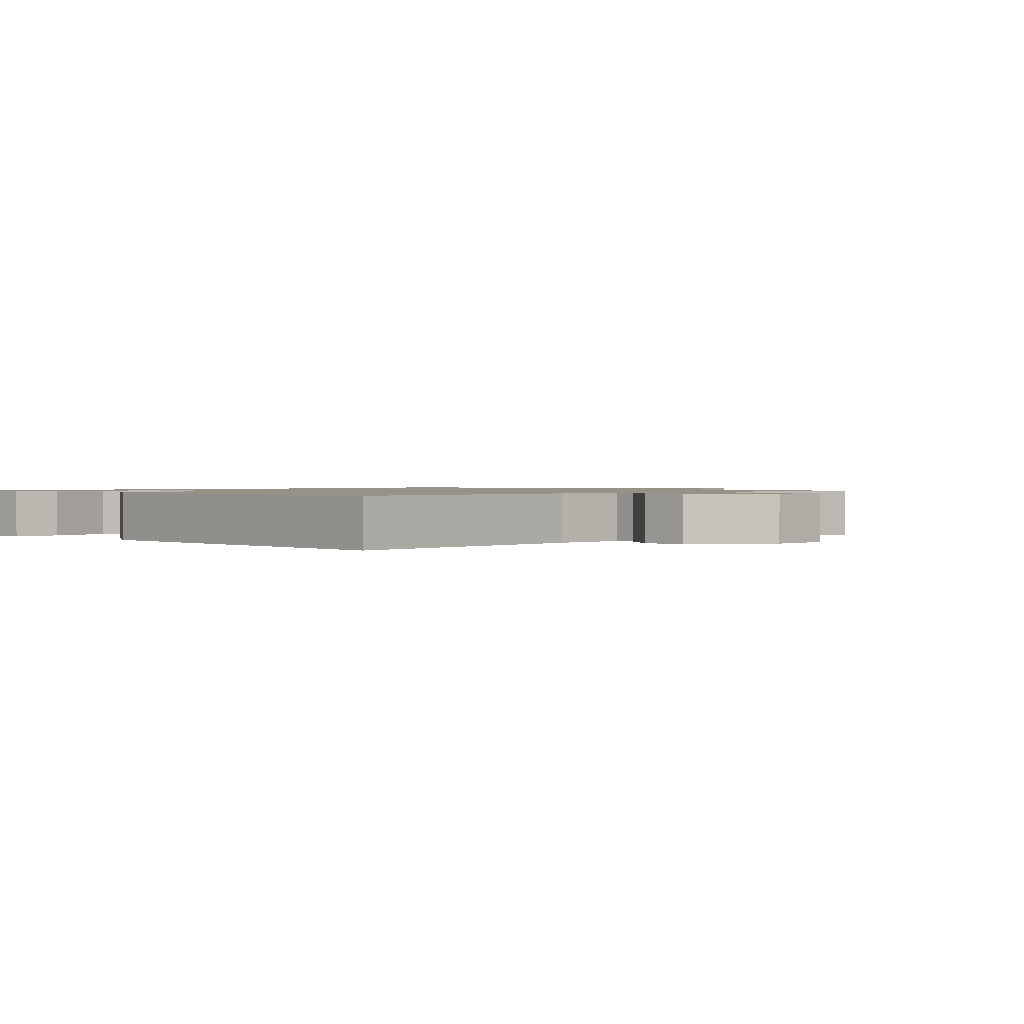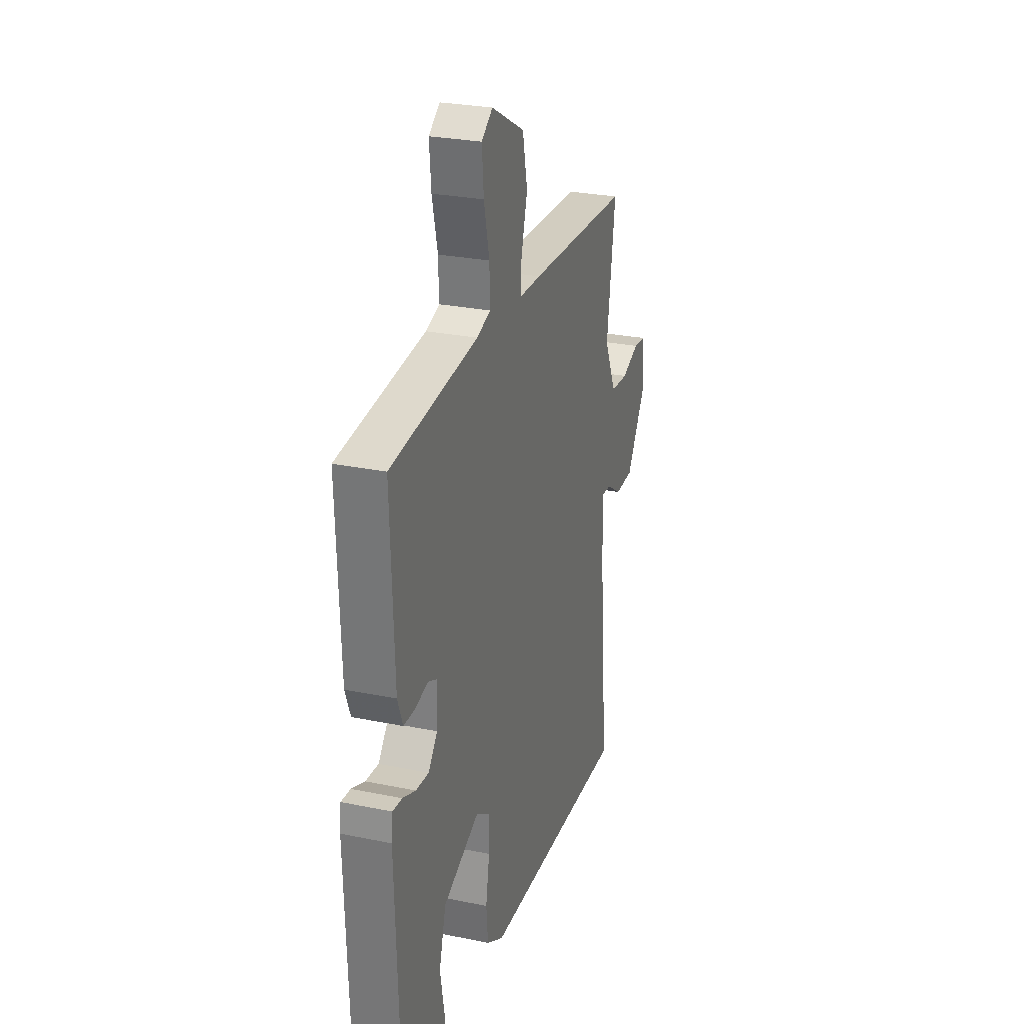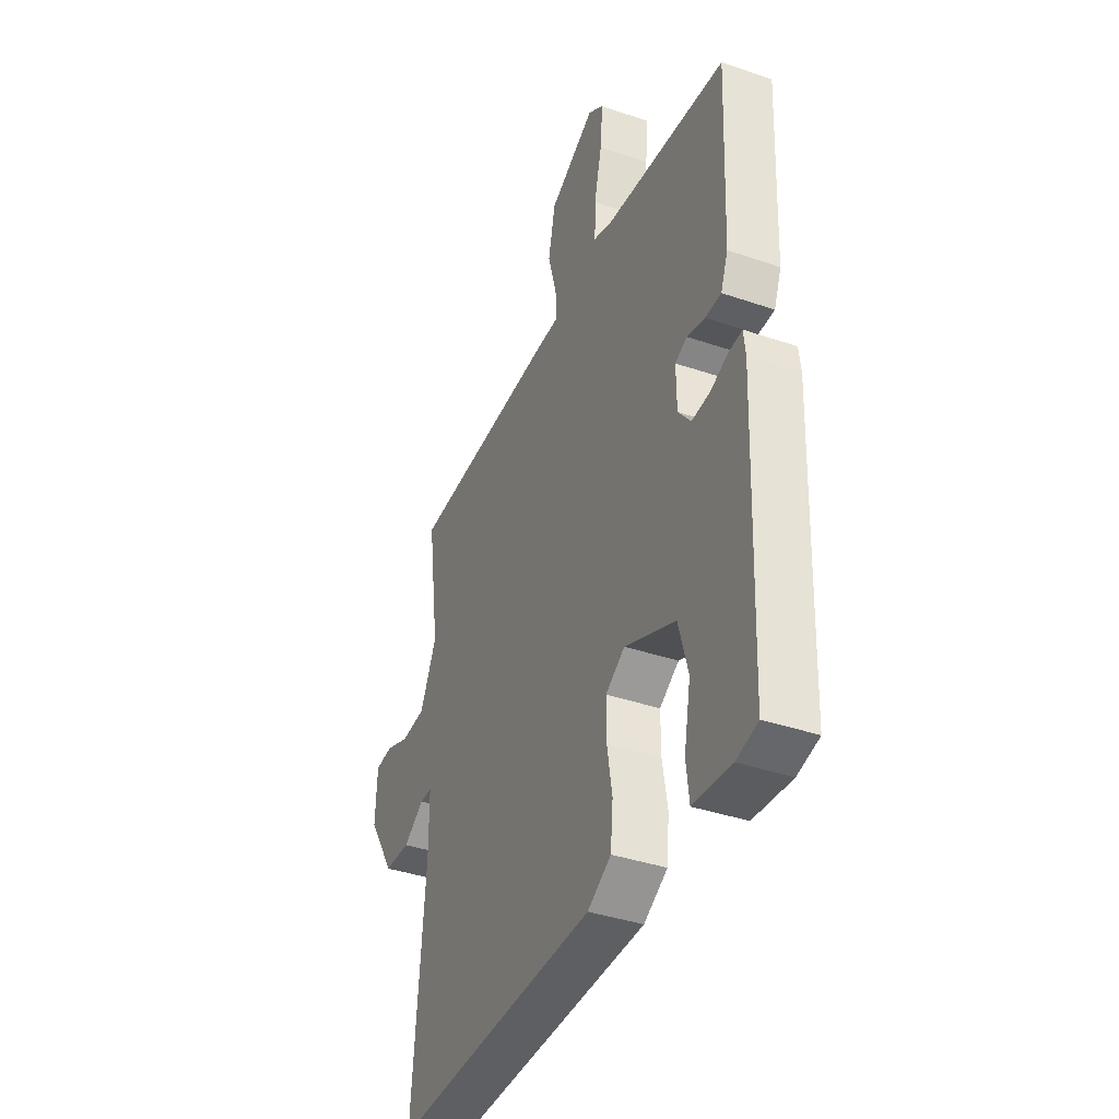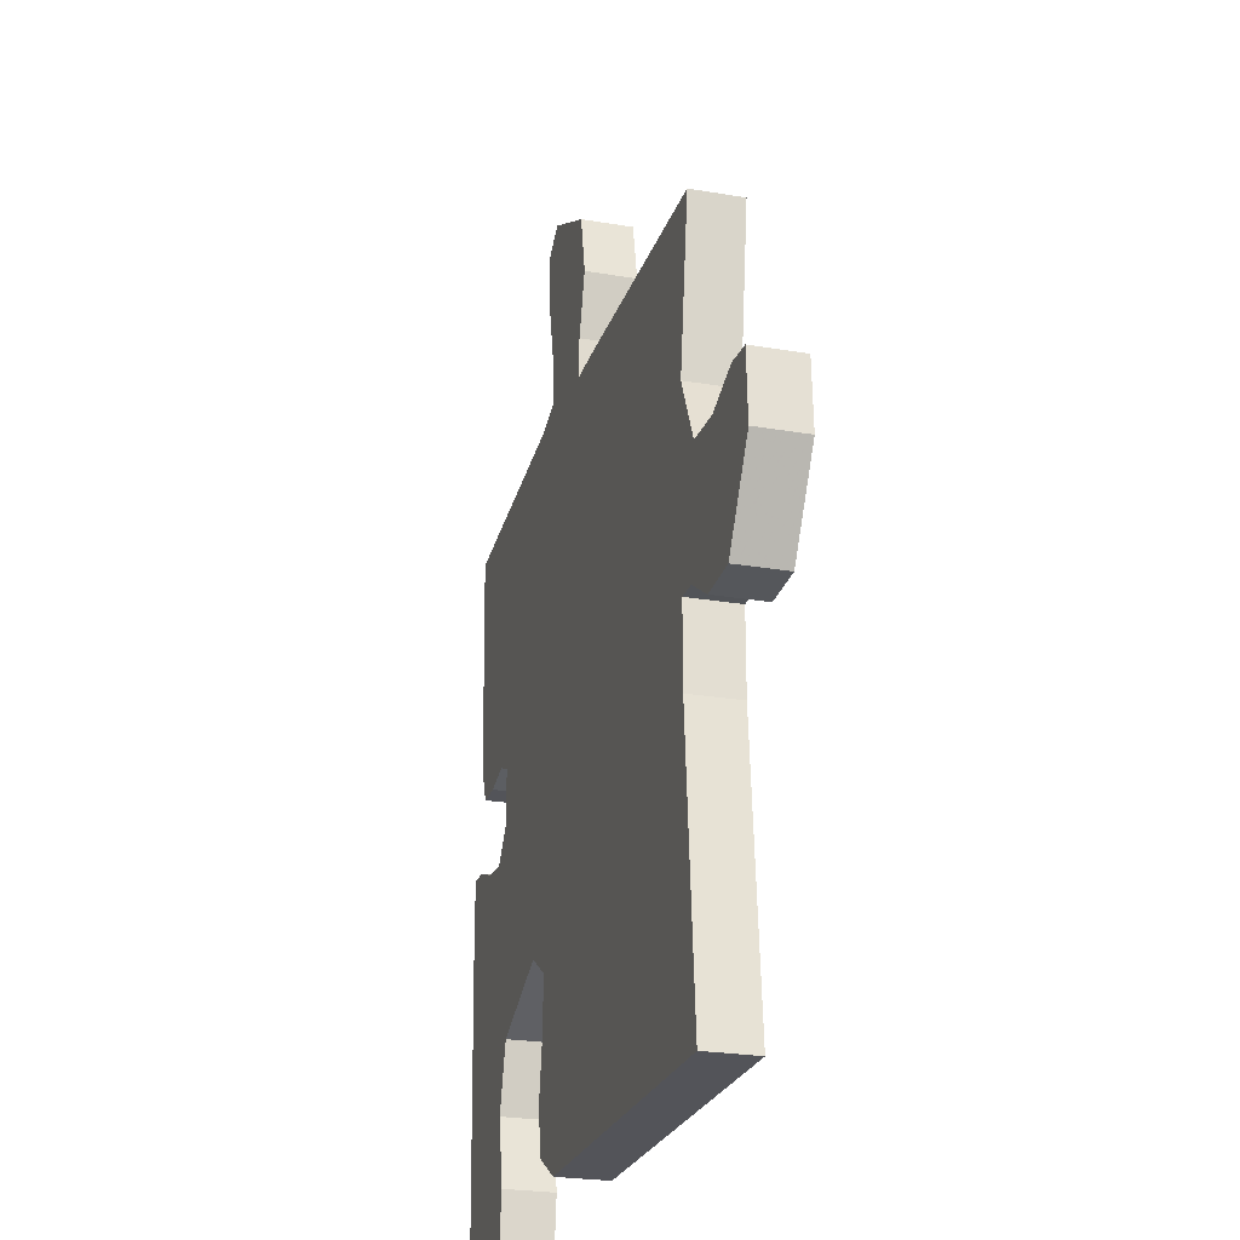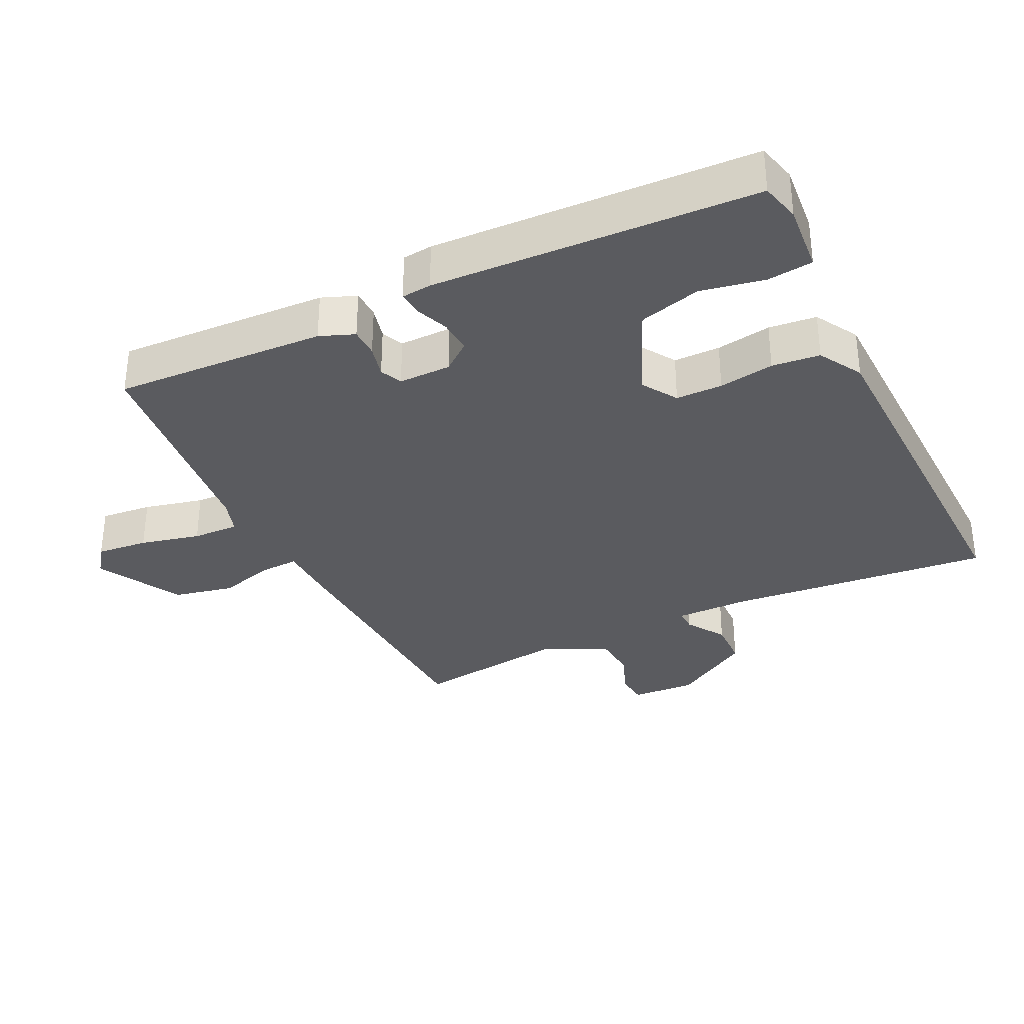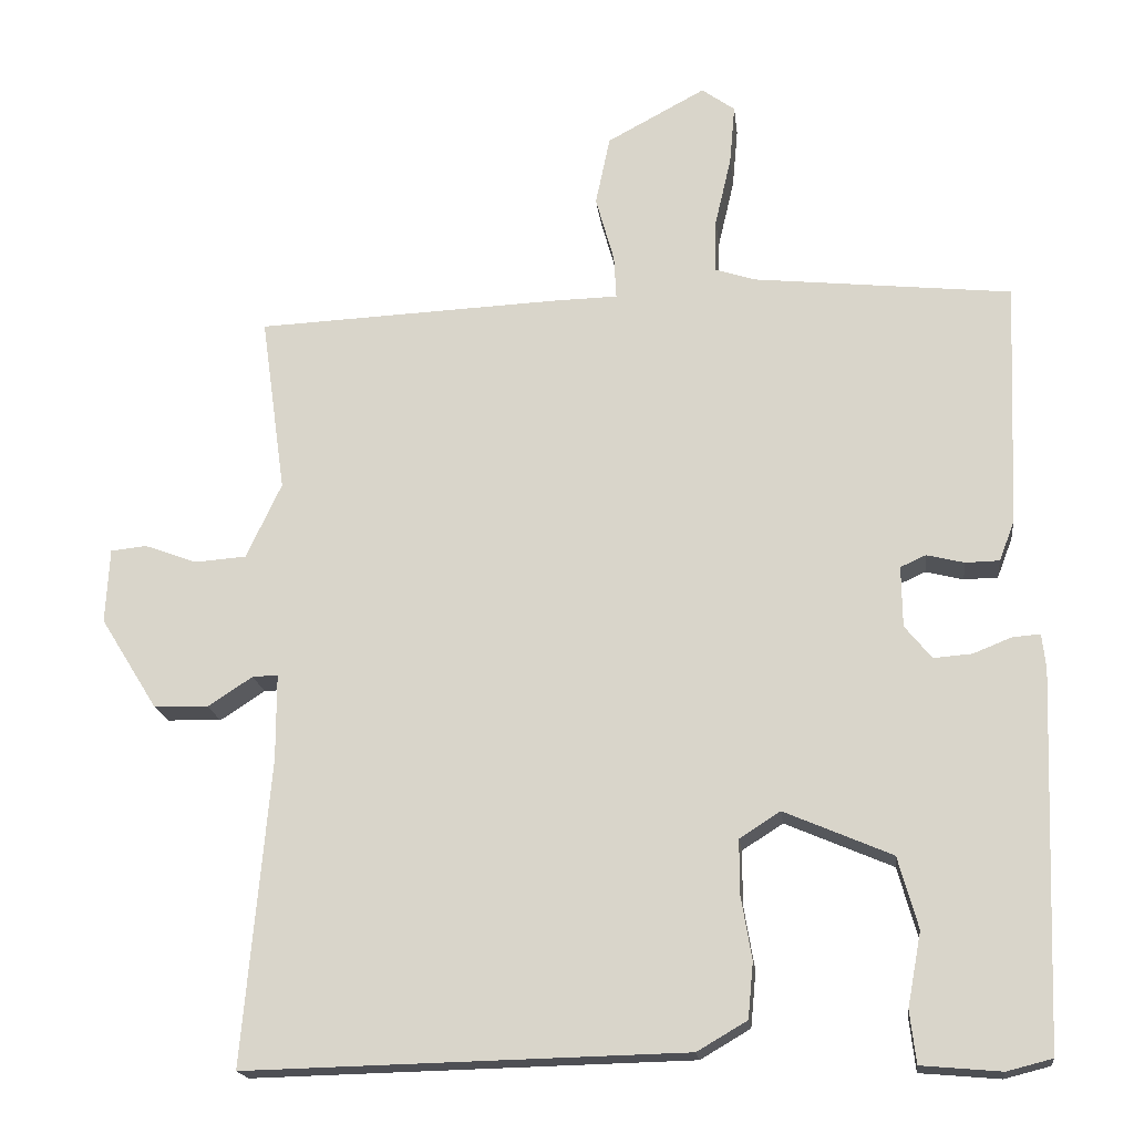
<metadata>
{"format":"obj","ext":"obj","renderer":"f3d","projection":"perspective","resolution":1024,"background":"white","views":[{"elev":1.1,"azim":-133.6,"up":"+Y"},{"elev":27.1,"azim":107.7,"up":"+Z"},{"elev":-38.7,"azim":66.7,"up":"+Z"},{"elev":-25.0,"azim":-105.5,"up":"+Z"},{"elev":-33.2,"azim":115.7,"up":"+Y"},{"elev":-18.2,"azim":6.6,"up":"+Z"}]}
</metadata>
<code>
v 0.5 0.07 -0.5
v 0.441 0.07 -0.515
v 0.337 0.07 -0.506
v 0.329 0.07 -0.438
v 0.347 0.07 -0.342
v 0.321 0.07 -0.249
v 0.181 0.07 -0.189
v 0.128 0.07 -0.223
v 0.128 0.07 -0.293
v 0.142 0.07 -0.376
v 0.135 0.07 -0.448
v 0.07 0.07 -0.486
v -0.5 0.07 -0.5
v -0.465 0.07 -0.104
v -0.465 0.07 0.008
v -0.498 0.07 0.007
v -0.556 0.07 -0.031
v -0.627 0.07 -0.029
v -0.701 0.07 0.09
v -0.696 0.07 0.187
v -0.649 0.07 0.192
v -0.581 0.07 0.167
v -0.514 0.07 0.172
v -0.468 0.07 0.27
v -0.5 0.07 0.5
v -0.105 0.07 0.518
v -0.021 0.07 0.52
v -0.024 0.07 0.576
v -0.048 0.07 0.662
v -0.029 0.07 0.752
v 0.099 0.07 0.821
v 0.142 0.07 0.79
v 0.135 0.07 0.712
v 0.114 0.07 0.622
v 0.112 0.07 0.552
v 0.165 0.07 0.535
v 0.5 0.07 0.5
v 0.487 0.07 0.181
v 0.467 0.07 0.129
v 0.423 0.07 0.128
v 0.374 0.07 0.14
v 0.341 0.07 0.125
v 0.342 0.07 0.046
v 0.377 0.07 0.003
v 0.427 0.07 0.007
v 0.477 0.07 0.027
v 0.513 0.07 0.03
v 0.518 0.07 -0.015
v 0.5 0 -0.5
v 0.441 0 -0.515
v 0.337 0 -0.506
v 0.329 0 -0.438
v 0.347 0 -0.342
v 0.321 0 -0.249
v 0.181 0 -0.189
v 0.128 0 -0.223
v 0.128 0 -0.293
v 0.142 0 -0.376
v 0.135 0 -0.448
v 0.07 0 -0.486
v -0.5 0 -0.5
v -0.465 0 -0.104
v -0.465 0 0.008
v -0.498 0 0.007
v -0.556 0 -0.031
v -0.627 0 -0.029
v -0.701 0 0.09
v -0.696 0 0.187
v -0.649 0 0.192
v -0.581 0 0.167
v -0.514 0 0.172
v -0.468 0 0.27
v -0.5 0 0.5
v -0.105 0 0.518
v -0.021 0 0.52
v -0.024 0 0.576
v -0.048 0 0.662
v -0.029 0 0.752
v 0.099 0 0.821
v 0.142 0 0.79
v 0.135 0 0.712
v 0.114 0 0.622
v 0.112 0 0.552
v 0.165 0 0.535
v 0.5 0 0.5
v 0.487 0 0.181
v 0.467 0 0.129
v 0.423 0 0.128
v 0.374 0 0.14
v 0.341 0 0.125
v 0.342 0 0.046
v 0.377 0 0.003
v 0.427 0 0.007
v 0.477 0 0.027
v 0.513 0 0.03
v 0.518 0 -0.015
f 3 4 5
f 2 3 5
f 1 2 5
f 48 1 5
f 47 48 5
f 46 47 5
f 45 46 5
f 44 45 5 6
f 43 44 6 7
f 42 43 7 8
f 39 40 41
f 38 39 41
f 37 38 41
f 36 37 41
f 35 36 41 42
f 32 33 34
f 31 32 34
f 30 31 34
f 29 30 34
f 28 29 34
f 27 28 34 35
f 24 25 26 27
f 35 42 8
f 27 35 8
f 24 27 8
f 23 24 8
f 20 21 22
f 19 20 22
f 18 19 22
f 17 18 22
f 16 17 22
f 15 16 22 23
f 12 13 14
f 11 12 14
f 10 11 14
f 9 10 14
f 9 14 15
f 8 9 15 23
f 53 52 51
f 53 51 50
f 53 50 49
f 53 49 96
f 53 96 95
f 53 95 94
f 53 94 93
f 54 53 93 92
f 55 54 92 91
f 56 55 91 90
f 89 88 87
f 89 87 86
f 89 86 85
f 89 85 84
f 90 89 84 83
f 82 81 80
f 82 80 79
f 82 79 78
f 82 78 77
f 82 77 76
f 83 82 76 75
f 75 74 73 72
f 56 90 83
f 56 83 75
f 56 75 72
f 56 72 71
f 70 69 68
f 70 68 67
f 70 67 66
f 70 66 65
f 70 65 64
f 71 70 64 63
f 62 61 60
f 62 60 59
f 62 59 58
f 62 58 57
f 63 62 57
f 71 63 57 56
f 1 49 50 2
f 2 50 51 3
f 3 51 52 4
f 4 52 53 5
f 5 53 54 6
f 6 54 55 7
f 7 55 56 8
f 8 56 57 9
f 9 57 58 10
f 10 58 59 11
f 11 59 60 12
f 12 60 61 13
f 13 61 62 14
f 14 62 63 15
f 15 63 64 16
f 16 64 65 17
f 17 65 66 18
f 18 66 67 19
f 19 67 68 20
f 20 68 69 21
f 21 69 70 22
f 22 70 71 23
f 23 71 72 24
f 24 72 73 25
f 25 73 74 26
f 26 74 75 27
f 27 75 76 28
f 28 76 77 29
f 29 77 78 30
f 30 78 79 31
f 31 79 80 32
f 32 80 81 33
f 33 81 82 34
f 34 82 83 35
f 35 83 84 36
f 36 84 85 37
f 37 85 86 38
f 38 86 87 39
f 39 87 88 40
f 40 88 89 41
f 41 89 90 42
f 42 90 91 43
f 43 91 92 44
f 44 92 93 45
f 45 93 94 46
f 46 94 95 47
f 47 95 96 48
f 48 96 49 1

</code>
